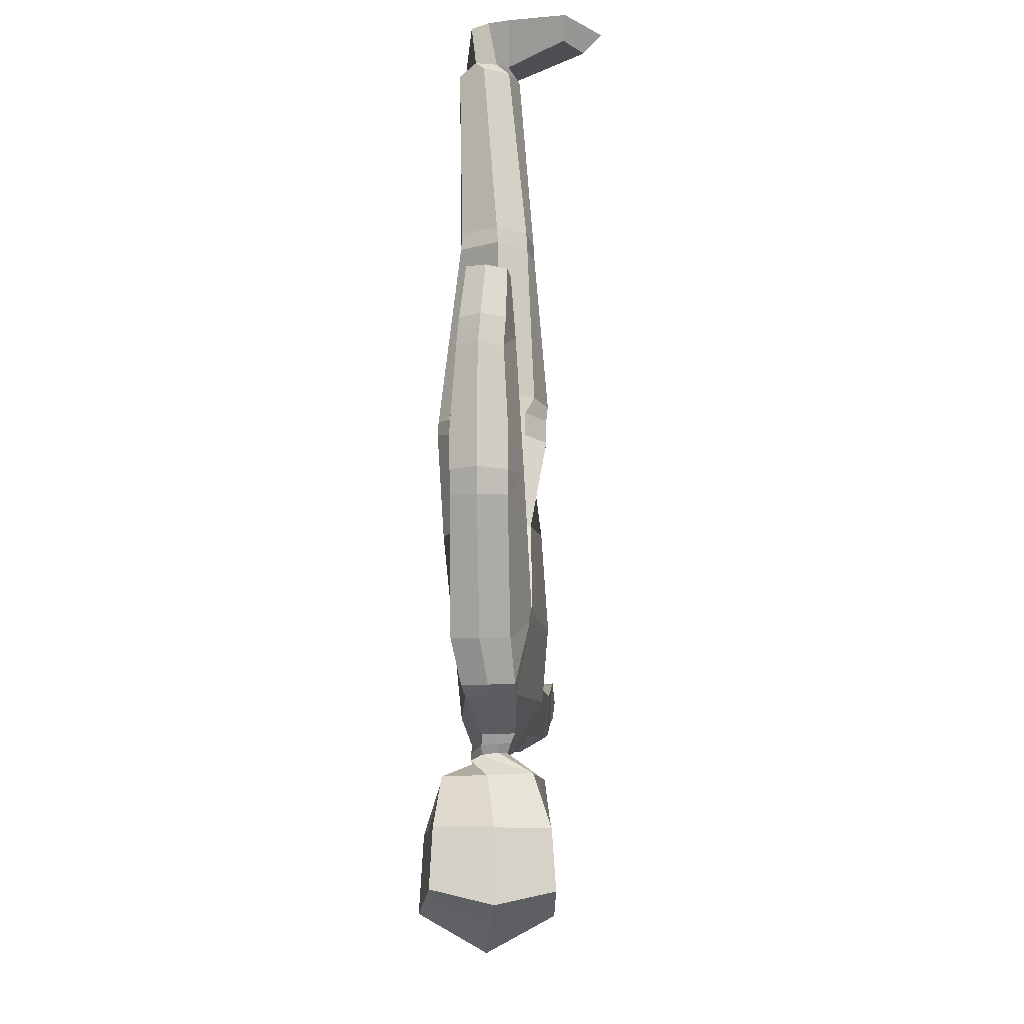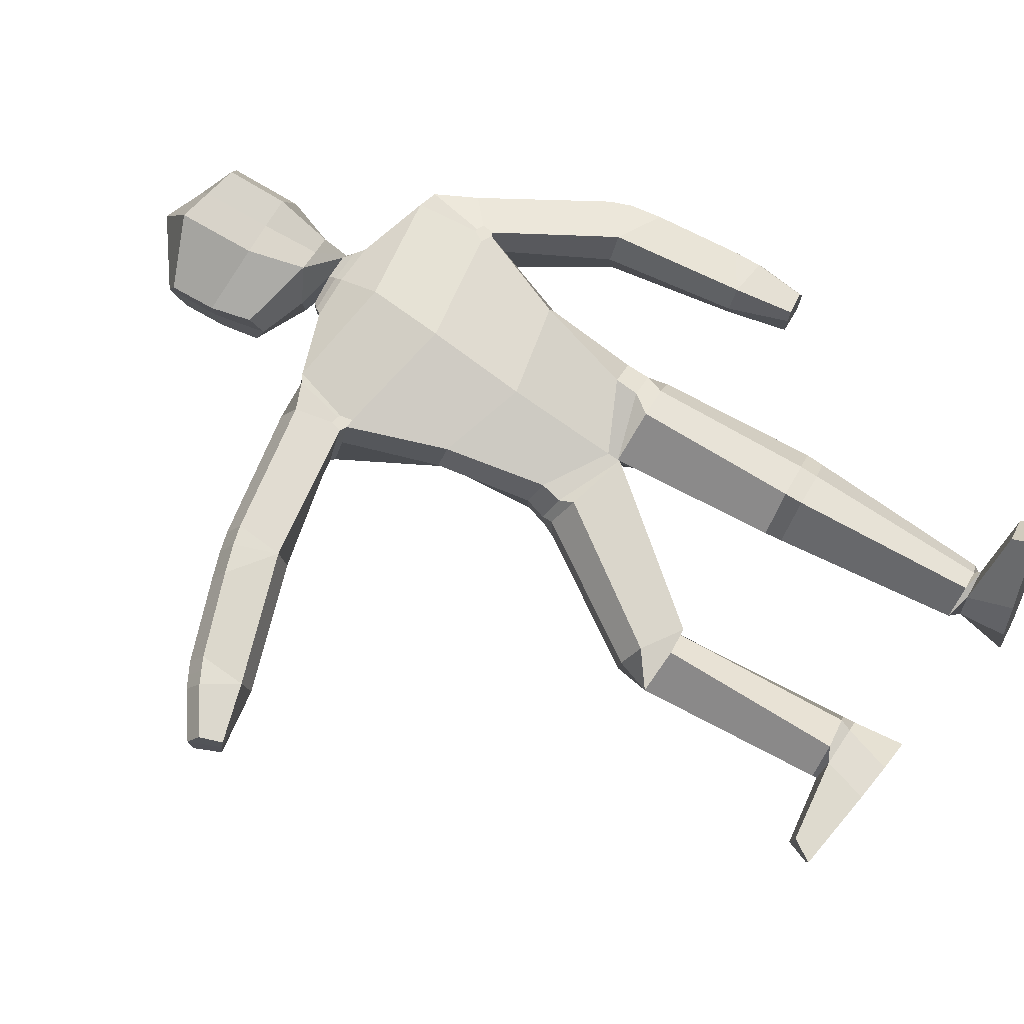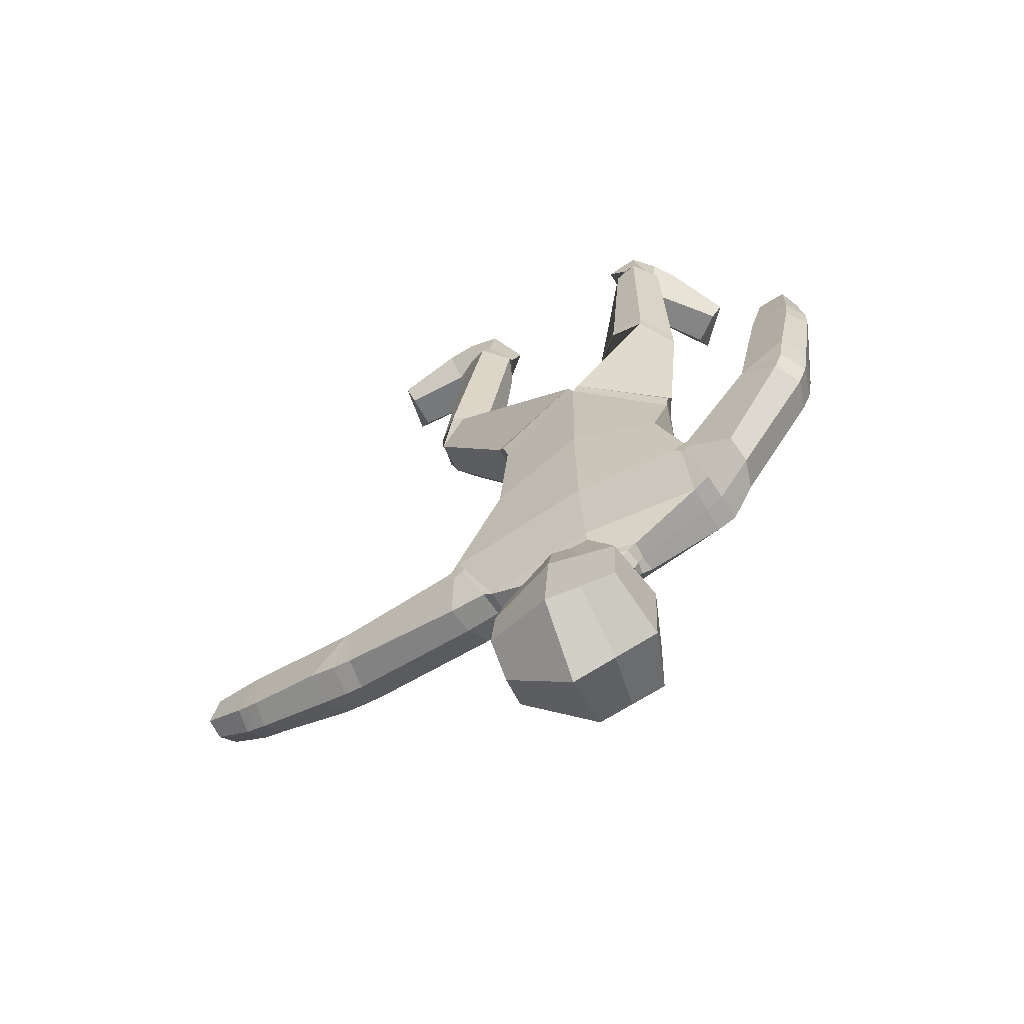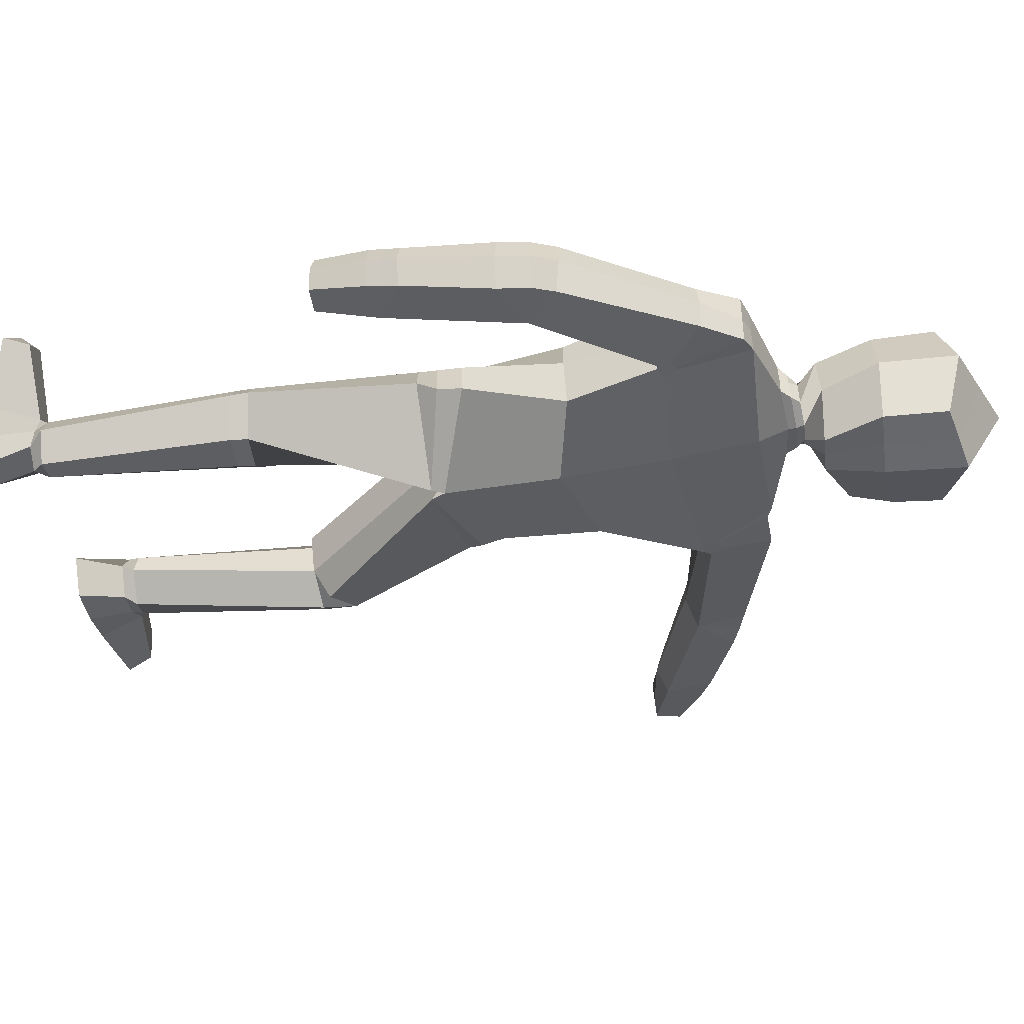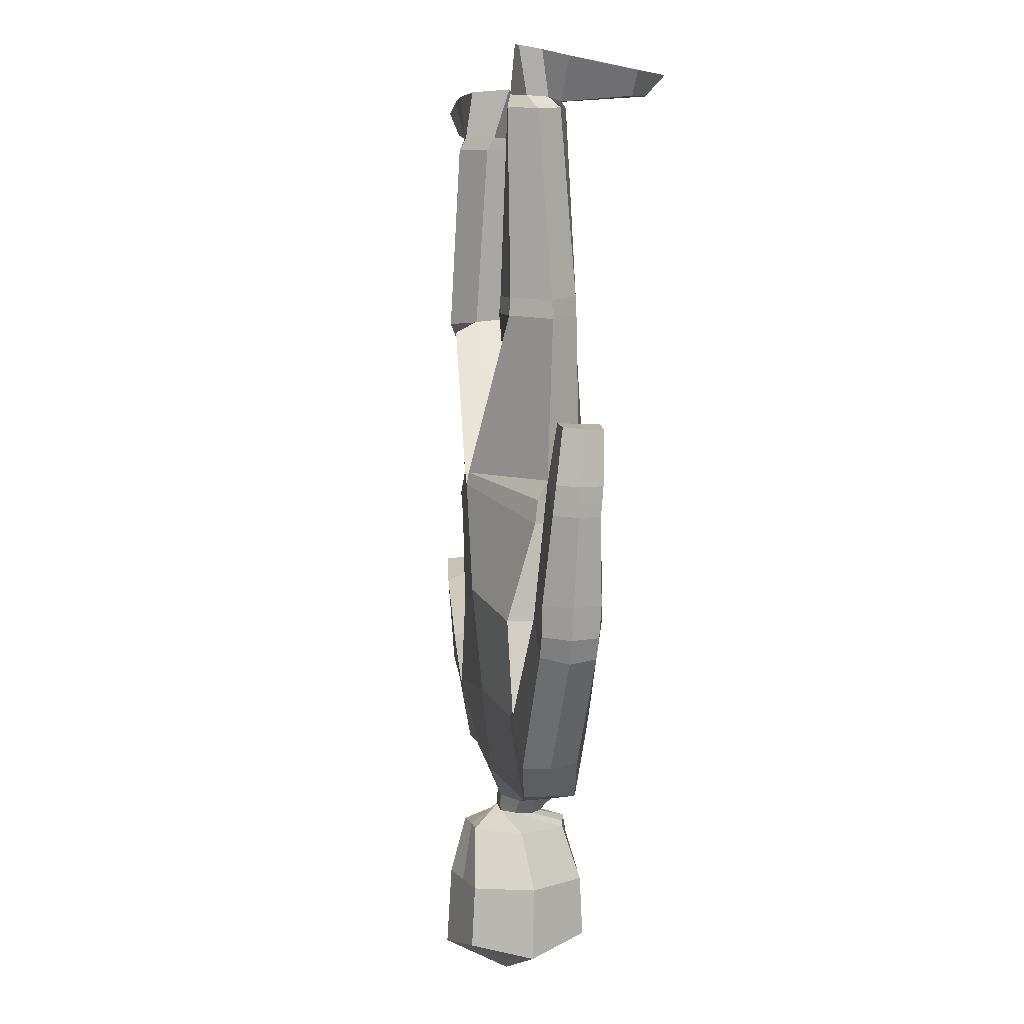
<metadata>
{"format":"obj","ext":"obj","renderer":"f3d","projection":"perspective","resolution":1024,"background":"white","views":[{"elev":-19.1,"azim":89.6,"up":"+Z"},{"elev":75.6,"azim":-56.6,"up":"+Y"},{"elev":-65.5,"azim":27.6,"up":"+Z"},{"elev":-44.1,"azim":99.8,"up":"+Y"},{"elev":7.0,"azim":75.3,"up":"+Z"}]}
</metadata>
<code>
o Cube
v 0.5105 0.3937 -0.8999
v 0.4979 -0.02717 -0.9132
v 0.0128 -0.1159 -0.7985
v -0.004412 -0.00039 -1.9
v -0.03932 0.4658 -0.7729
v 0.01732 0.4656 -1.805
v 0.5834 0.2653 2.043
v 0.577 0.06526 2.075
v 0.4459 0.004229 2.086
v 0.3945 0.3108 2.052
v -0.01213 0.502 -1.356
v -0.008785 -0.0509 -1.411
v 0.7462 0.00686 -1.894
v 0.7724 0.3018 -1.896
v 0.9309 -0.0504 -1.679
v 0.9036 0.2756 -1.673
v 1.215 0.0113 -0.04201
v 1.257 0.3017 -0.05123
v 1.533 0.1028 -0.1093
v 1.481 0.2408 -0.1119
v 1.291 0.04408 0.2949
v 1.324 0.2742 0.2876
v 1.452 0.02891 0.287
v 1.457 0.2545 0.2705
v 1.079 -0.02737 -0.8036
v 1.134 0.3487 -0.8158
v 0.727 0.2675 2.286
v 0.5095 0.03739 2.357
v 0.312 0.06669 2.376
v 0.4501 0.4277 2.297
v 0.7023 0.719 2.07
v 0.8607 0.5931 2.063
v 0.7177 0.828 2.189
v 0.9286 0.6025 2.198
v -5.2e-05 0.0622 -2.065
v 0.2387 0.1182 -2.05
v 0.2451 0.307 -2.045
v 0.01013 0.3115 -2.054
v 0.1781 0.1473 -2.27
v 0.1405 0.41 -2.252
v -0.09537 0.48 -2.24
v -0.2166 0.2044 -2.195
v 0.2904 0.1917 -2.59
v 0.1704 0.5122 -2.572
v -0.1963 0.5185 -2.556
v 0.1396 0.116 -2.146
v 0.2718 0.19 -3.019
v 0.1504 0.5355 -2.923
v -0.2261 0.533 -3.001
v -0.1936 0.1468 -3.216
v -0.5043 0.3329 -2.359
v -0.4828 0.167 -2.295
v -0.5619 0.3124 -2.596
v -0.541 0.1192 -2.611
v -0.5815 0.3146 -2.861
v -0.5601 0.1129 -2.94
v 0.1421 0.2652 -2.138
v 0.005739 0.2404 -2.145
v 0.02608 0.05392 -2.155
v 0.6649 0.3118 -1.927
v 0.6484 0.02866 -1.934
v 1.29 -0.05109 -0.9808
v -0.000356 0.1365 -0.1133
v 1.329 0.2581 -0.997
v 1.339 -0.05433 -0.8589
v 1.369 -0.05907 -0.6816
v 0.5772 0.1903 -0.9088
v 1.41 0.2616 -0.6908
v 1.38 0.2581 -0.8703
v 0.5704 0.1936 2.069
v 0.3544 0.08511 2.076
v 0.7591 0.1543 -1.895
v 0.952 0.1071 -1.689
v 1.178 0.1649 -0.04549
v 1.45 -0.01554 -0.1035
v 1.307 0.1591 0.2913
v 1.501 0.1349 0.2762
v 1.047 0.1692 -0.8098
v 0.6254 0.1413 2.325
v 0.3392 0.2459 2.341
v 0.2358 0.2157 -2.049
v 0.0334 0.441 -2.246
v -0.01212 0.5154 -2.564
v -0.03785 0.5343 -2.962
v 0.03908 0.1684 -3.118
v 0.1801 0.2103 -2.142
v 0.6591 0.1707 -1.931
v 1.376 0.09323 -1.009
v 1.459 0.09111 -0.6867
v 1.429 0.09169 -0.8701
v 0.6785 -0.04032 -1.426
v 0.6566 -0.03705 -1.419
v 0.5927 -0.03712 -1.45
v 0.6353 -0.03826 -1.524
v 0.6514 -0.04052 -1.523
v 0.6902 -0.04188 -1.5
v 0.7049 0.3991 -1.44
v 0.7297 0.3934 -1.45
v 0.7418 0.3782 -1.522
v 0.7017 0.3805 -1.542
v 0.6856 0.382 -1.542
v 0.6407 0.4096 -1.471
v 0.6722 0.1787 -1.431
v 0.6986 0.1762 -1.436
v 0.3175 0.4194 0.9622
v 0.3112 0.4252 0.8577
v 0.647 0.1958 0.9349
v 0.6472 0.2016 0.8301
v 0.5084 -0.01066 0.9474
v 0.5046 -0.01757 0.8469
v 0.1222 0.1504 0.8731
v 0.134 0.1555 0.9721
v 0.513 0.3782 0.8463
v 0.5161 0.3723 0.9523
v 0.3055 -0.02486 0.8551
v 0.3132 -0.01876 0.9532
v 0.2089 0.2074 -2.096
v 0.337 0.4902 -0.3194
v 0.009987 0.05489 -2.11
v 0.5476 0.125 -0.3458
v 0.04732 -0.1578 -0.1601
v 0.0761 -0.1518 -0.08913
v 0.04106 -0.1174 -0.1216
v -0.04172 0.3876 -0.06463
v -0.04043 0.3895 -0.1315
v -0.0364 0.3702 -0.09999
v 0.4864 0.3607 -0.331
v 0.1863 0.1157 -2.1
v 0.252 0.5016 -0.06605
v 0.3285 0.4901 -0.1811
v 0.008503 0.2765 -2.1
v 0.555 0.1398 -0.2077
v 0.5644 0.1941 -0.09528
v 0.1966 0.2819 -2.092
v 0.4863 0.3639 -0.1929
v 0.4412 0.4182 -0.0785
v 0.431 0.3348 2.015
v 0.2804 0.178 2.023
v 0.5555 0.2686 2.012
v 0.5241 -0.03194 2.011
v 0.6438 0.1144 2.001
v 0.3831 0.006727 2.014
v 1.444 -0.02319 -0.1856
v 1.456 -0.007889 -0.0214
v 1.484 0.2466 -0.03005
v 1.478 0.235 -0.1937
v 1.535 0.1099 -0.02742
v 1.532 0.0957 -0.1912
v -0.5319 0.3823 -0.9311
v -0.532 -0.02979 -0.9486
v -0.934 0.1068 1.879
v -0.6531 0.0116 1.891
v -0.5509 0.1646 1.894
v -0.8669 0.3311 1.886
v -0.6883 0.08039 -1.887
v -0.6614 0.375 -1.872
v -0.898 0.08861 -1.891
v -0.8197 0.3939 -1.802
v -2.386 0.2921 -1.115
v -2.343 0.5818 -1.097
v -2.457 0.4603 -1.399
v -2.405 0.5789 -1.328
v -2.707 0.3658 -1.006
v -2.672 0.5955 -0.9916
v -2.777 0.3937 -1.15
v -2.723 0.6109 -1.117
v -1.665 0.1677 -1.383
v -1.609 0.543 -1.359
v -0.9779 0.02333 2.127
v -0.6321 0.04795 2.168
v -0.5279 0.2538 2.182
v -0.93 0.3416 2.141
v -1.332 0.3317 1.953
v -1.335 0.1296 1.94
v -1.414 0.3853 2.081
v -1.372 0.07942 2.078
v -0.2323 0.109 -2.038
v -0.2374 0.3074 -2.043
v 0.05164 -0.1112 -2.252
v -0.1621 -0.1212 -2.24
v 0.2185 -0.1544 -2.572
v -0.14 -0.2146 -2.556
v -0.09945 0.06296 -2.146
v 0.216 -0.172 -2.923
v -0.1546 -0.2387 -3.001
v -0.4979 -0.01994 -2.359
v -0.5296 -0.07342 -2.596
v -0.544 -0.08942 -2.861
v -0.1669 0.1825 -2.138
v -0.6135 0.3692 -1.9
v -0.6353 0.08656 -1.916
v -1.638 0.1959 -1.667
v -1.589 0.5032 -1.645
v -1.751 0.2086 -1.633
v -1.915 0.223 -1.573
v -0.5994 0.1891 -0.955
v -1.866 0.5419 -1.55
v -1.703 0.5194 -1.61
v -0.8213 0.04519 1.897
v -0.6328 0.2931 1.889
v -0.6737 0.2276 -1.879
v -0.8738 0.2462 -1.884
v -2.337 0.4296 -1.054
v -2.446 0.3247 -1.35
v -2.69 0.4806 -0.9989
v -2.77 0.508 -1.175
v -1.61 0.348 -1.32
v -0.8101 0.01786 2.151
v -0.7136 0.3299 2.164
v -0.2319 0.2026 -2.048
v -0.05871 -0.1063 -2.246
v 0.03923 -0.1836 -2.564
v 0.03074 -0.2053 -2.962
v -0.1668 0.1039 -2.142
v -0.6309 0.2291 -1.912
v -1.643 0.358 -1.72
v -1.924 0.3913 -1.624
v -1.76 0.3728 -1.684
v -0.897 0.03033 -1.539
v -0.8736 0.02845 -1.518
v -0.8136 0.01337 -1.501
v -0.7874 0.02048 -1.578
v -0.8047 0.02258 -1.589
v -0.8607 0.03206 -1.602
v -0.758 0.4584 -1.478
v -0.7995 0.4595 -1.5
v -0.7804 0.4488 -1.568
v -0.7329 0.4416 -1.56
v -0.7186 0.4392 -1.551
v -0.7054 0.4569 -1.475
v -0.8067 0.2423 -1.496
v -0.8533 0.2455 -1.52
v -1.077 0.2766 0.7907
v -0.9104 0.406 0.6481
v -0.8957 -0.03092 0.7488
v -1.016 0.06203 0.5824
v -0.6998 0.08673 0.7648
v -0.8299 -0.01273 0.696
v -0.6657 0.3181 0.7883
v -0.8408 0.4283 0.8055
v -1.015 0.2608 0.5913
v -1.043 0.09075 0.7753
v -0.7002 0.08391 0.7675
v -0.6921 0.2648 0.7757
v -0.2064 0.155 -2.096
v -0.4033 0.3698 -0.3479
v -0.4657 -0.05823 -0.4031
v 0.01385 -0.1596 -0.08295
v -0.04164 0.3953 -0.05141
v -0.4867 0.1808 -0.3961
v -0.1675 0.08282 -2.1
v -0.4028 0.4171 -0.1366
v -0.4305 0.3732 -0.2209
v -0.4983 -0.06093 -0.2732
v -0.5407 -0.02743 -0.1872
v -0.2065 0.2475 -2.092
v -0.5222 0.1831 -0.27
v -0.5329 0.2492 -0.2026
v -0.9519 0.1904 1.851
v -0.7901 0.3693 1.841
v -0.8624 0.06044 1.845
v -0.5479 0.1202 1.82
v -0.6933 -0.01836 1.825
v -0.6032 0.2679 1.822
v -2.373 0.3104 -1.387
v -2.518 0.339 -1.312
v -2.476 0.5907 -1.289
v -2.333 0.5671 -1.367
v -2.527 0.4731 -1.359
v -2.386 0.4476 -1.439
f 61 13 95 94
f 135 132 120 127
f 91 96 15 62 25
f 16 99 98 26 64
f 139 137 7 70
f 67 1 118 127
f 63 123 122 110 115
f 138 142 71 10
f 124 126 63 115 111
f 3 2 120 121
f 142 140 9 71
f 9 8 28 29
f 1 5 125 118
f 141 139 70 8
f 2 67 127 120
f 98 104 78 26
f 1 97 102 11 5
f 12 4 61 94 93
f 73 72 14 16
f 78 25 17 74
f 6 60 37 38
f 68 26 18 146
f 73 16 64 88
f 104 91 25 78
f 102 101 60 6 11
f 76 21 23 77
f 66 89 148 143
f 74 17 21 76
f 147 145 24 77
f 69 90 88 64
f 26 69 64
f 96 95 13 15
f 80 79 27 30
f 70 7 27 79
f 71 9 29 80
f 30 27 34 33
f 32 31 33 34
f 27 7 32 34
f 7 10 31 32
f 10 30 33 31
f 86 46 40 82
f 61 4 35 36
f 82 40 44 83
f 58 57 41 42
f 46 59 39 40
f 83 44 48 84
f 42 41 51 52
f 40 39 43 44
f 84 85 50 49
f 49 50 56 55
f 44 43 47 48
f 52 51 53 54
f 54 53 55 56
f 41 45 53 51
f 45 49 55 53
f 128 119 59 46
f 131 134 57 58
f 117 128 46 86
f 14 100 99 16
f 67 103 97 1
f 87 60 14 72
f 87 61 36 81
f 145 18 22 24
f 143 148 19 75
f 62 65 25
f 17 144 23 21
f 65 66 25
f 68 69 26
f 89 66 65 90
f 90 65 62 88
f 68 89 90 69
f 144 147 77 23
f 60 87 81 37
f 61 87 72 13
f 134 117 86 57
f 48 47 85 84
f 45 83 84 49
f 41 82 83 45
f 57 86 82 41
f 10 71 80 30
f 8 70 79 28
f 29 28 79 80
f 14 60 101 100
f 18 74 76 22
f 22 76 77 24
f 15 73 88 62
f 89 68 146 148
f 26 78 74 18
f 15 13 72 73
f 3 12 93 92 2
f 37 81 117 134
f 140 141 8 9
f 133 136 113 108
f 91 92 93 94 95 96
f 97 98 99 100 101 102
f 104 98 97 103
f 91 104 103 92
f 2 92 103 67
f 114 107 108 113
f 112 105 106 111
f 107 109 110 108
f 116 112 111 115
f 109 116 115 110
f 105 114 113 106
f 137 138 10 7
f 121 122 123
f 124 125 126
f 132 122 121 120
f 130 135 127 118
f 122 133 108 110
f 136 129 106 113
f 124 130 118 125
f 129 130 124
f 132 133 122
f 136 133 132 135
f 129 136 135 130
f 129 124 111 106
f 81 36 128 117
f 38 37 134 131
f 36 35 119 128
f 105 112 138 137
f 109 107 141 140
f 107 114 139 141
f 116 109 140 142
f 112 116 142 138
f 114 105 137 139
f 143 75 144 17
f 145 20 146 18
f 19 20 145 147
f 75 19 147 144
f 25 66 143 17
f 148 146 20 19
f 191 222 223 155
f 257 250 247 254
f 219 167 192 157 224
f 158 193 168 226 227
f 261 199 151 259
f 196 250 246 149
f 63 243 238 248 123
f 260 154 200 264
f 249 239 243 63 126
f 3 121 247 150
f 264 200 153 262
f 153 171 170 152
f 149 246 125 5
f 263 152 199 261
f 150 247 250 196
f 226 168 207 232
f 149 5 11 230 225
f 12 221 222 191 4
f 202 158 156 201
f 207 203 159 167
f 6 38 178 190
f 197 268 160 168
f 202 216 193 158
f 232 207 167 219
f 230 11 6 190 229
f 205 206 165 163
f 195 265 270 217
f 203 205 163 159
f 269 206 166 267
f 198 193 216 218
f 168 193 198
f 224 157 155 223
f 209 172 169 208
f 199 208 169 151
f 200 209 171 153
f 172 175 176 169
f 174 176 175 173
f 169 176 174 151
f 151 174 173 154
f 154 173 175 172
f 214 211 179 183
f 191 177 35 4
f 211 212 181 179
f 58 42 180 189
f 183 179 39 59
f 212 213 184 181
f 42 52 186 180
f 179 181 43 39
f 213 185 50 85
f 185 188 56 50
f 181 184 47 43
f 52 54 187 186
f 54 56 188 187
f 180 186 187 182
f 182 187 188 185
f 251 183 59 119
f 131 58 189 256
f 245 214 183 251
f 156 158 227 228
f 196 149 225 231
f 215 201 156 190
f 215 210 177 191
f 267 166 164 160
f 265 204 161 270
f 192 167 194
f 159 163 165 266
f 194 167 195
f 197 168 198
f 217 218 194 195
f 218 216 192 194
f 197 198 218 217
f 266 165 206 269
f 190 178 210 215
f 191 155 201 215
f 256 189 214 245
f 184 213 85 47
f 182 185 213 212
f 180 182 212 211
f 189 180 211 214
f 154 172 209 200
f 152 170 208 199
f 171 209 208 170
f 156 228 229 190
f 160 164 205 203
f 164 166 206 205
f 157 192 216 202
f 217 270 268 197
f 168 160 203 207
f 157 202 201 155
f 3 150 220 221 12
f 178 256 245 210
f 262 153 152 263
f 255 236 241 258
f 219 224 223 222 221 220
f 225 230 229 228 227 226
f 232 231 225 226
f 219 220 231 232
f 150 196 231 220
f 242 241 236 235
f 240 239 234 233
f 235 236 238 237
f 244 243 239 240
f 237 238 243 244
f 233 234 241 242
f 259 151 154 260
f 121 123 248
f 249 126 125
f 254 247 121 248
f 253 246 250 257
f 248 238 236 255
f 258 241 234 252
f 249 125 246 253
f 252 249 253
f 254 248 255
f 258 257 254 255
f 252 253 257 258
f 252 234 239 249
f 210 245 251 177
f 38 131 256 178
f 177 251 119 35
f 233 259 260 240
f 237 262 263 235
f 235 263 261 242
f 244 264 262 237
f 240 260 264 244
f 242 261 259 233
f 265 159 266 204
f 267 160 268 162
f 161 269 267 162
f 204 266 269 161
f 167 159 265 195
f 270 161 162 268

</code>
